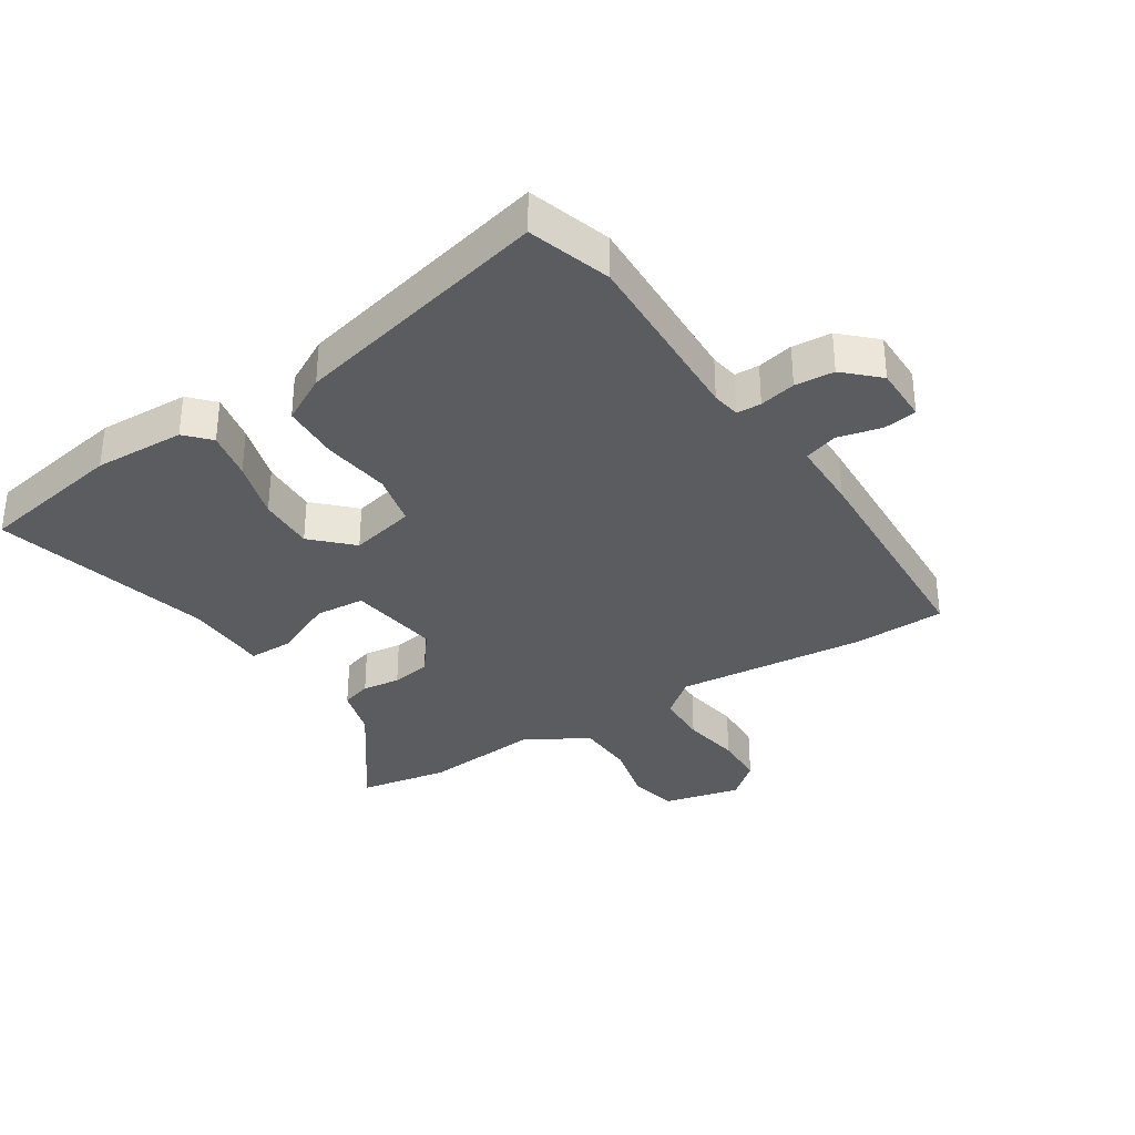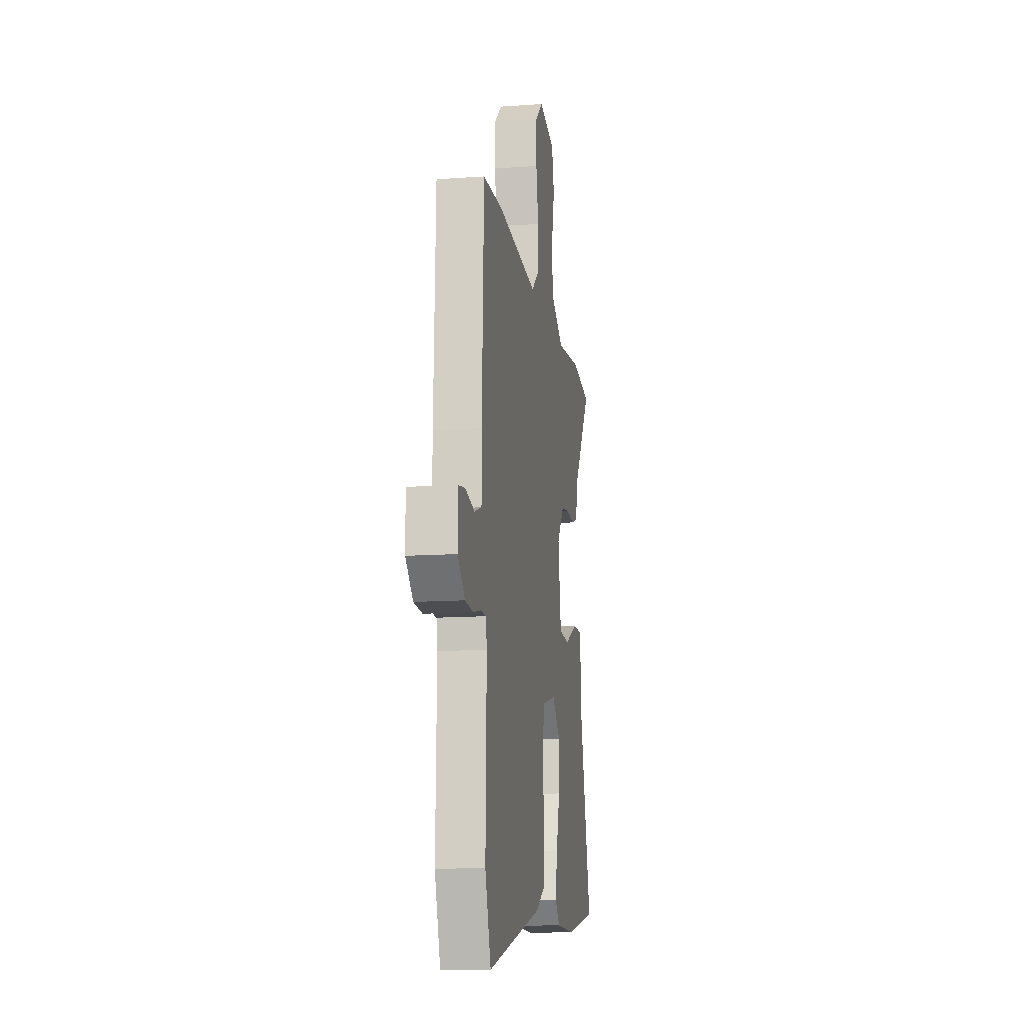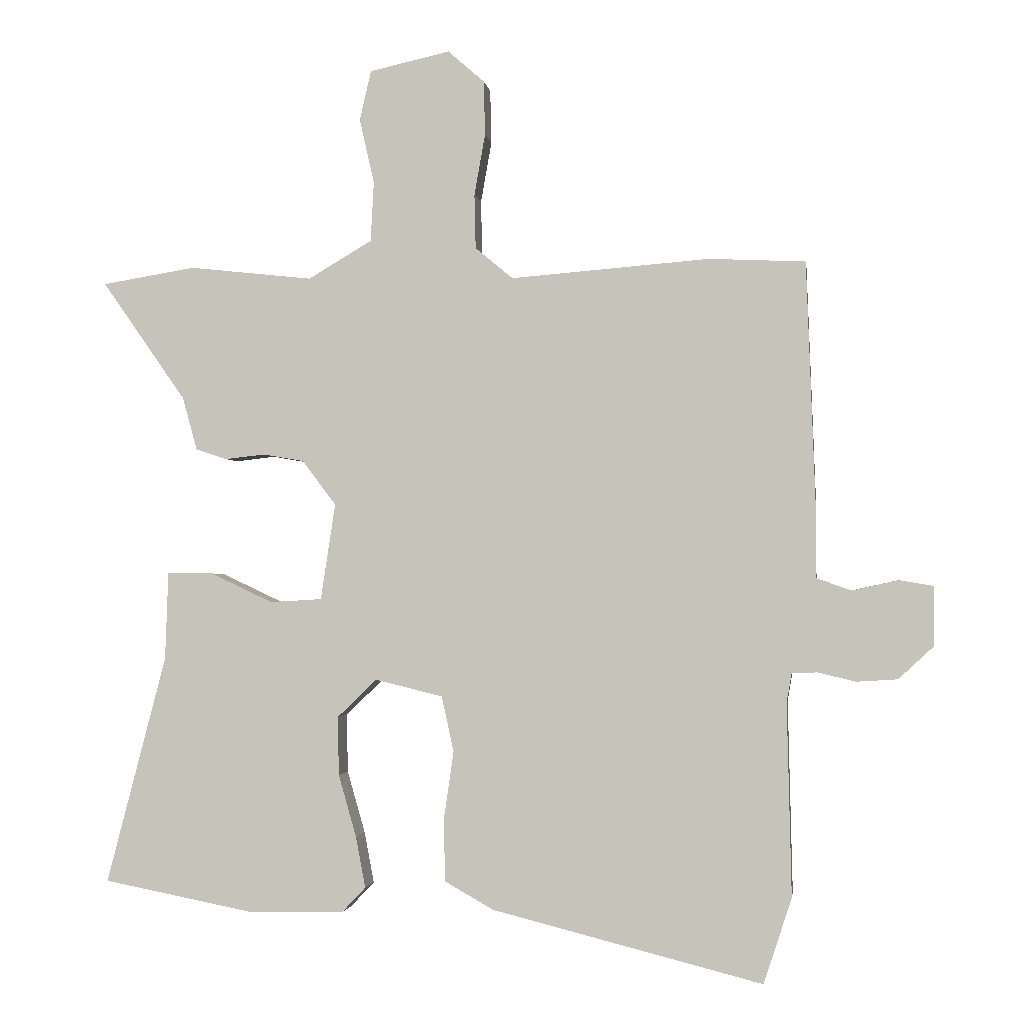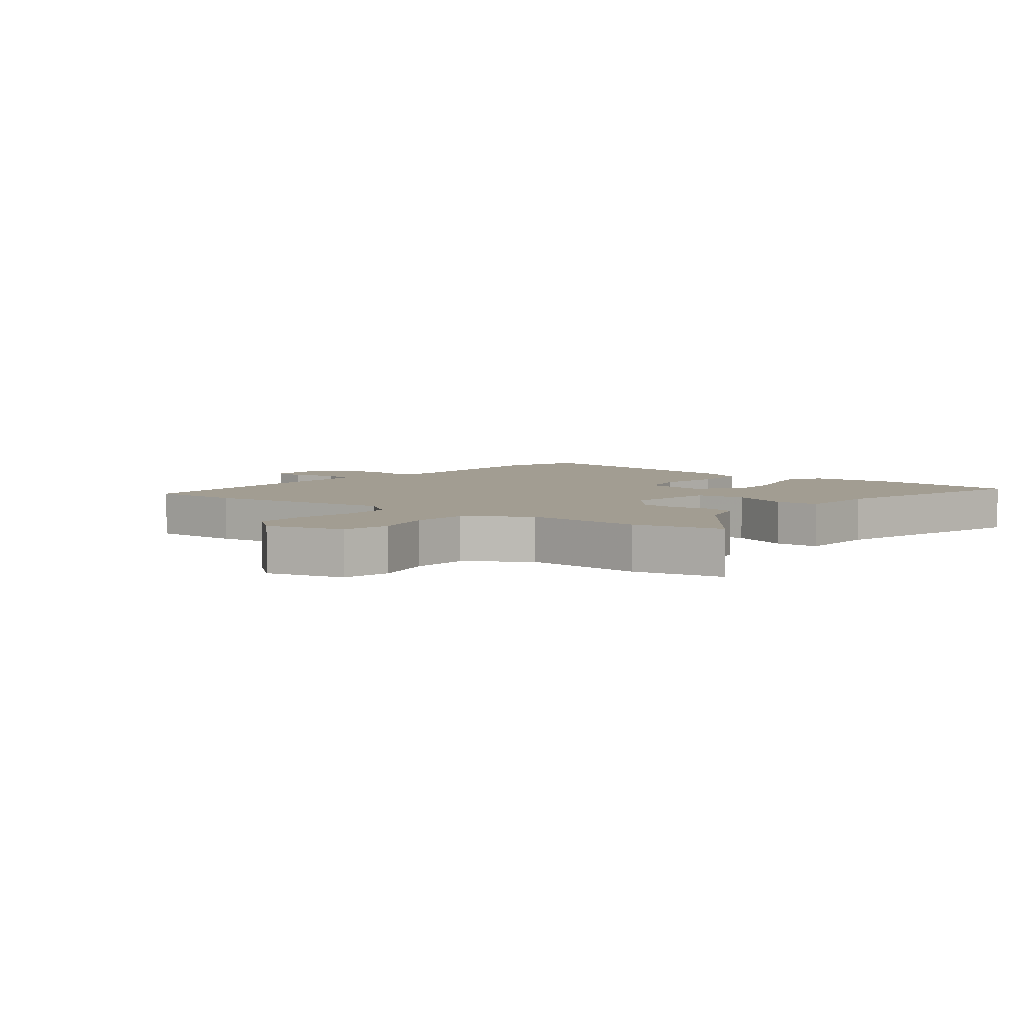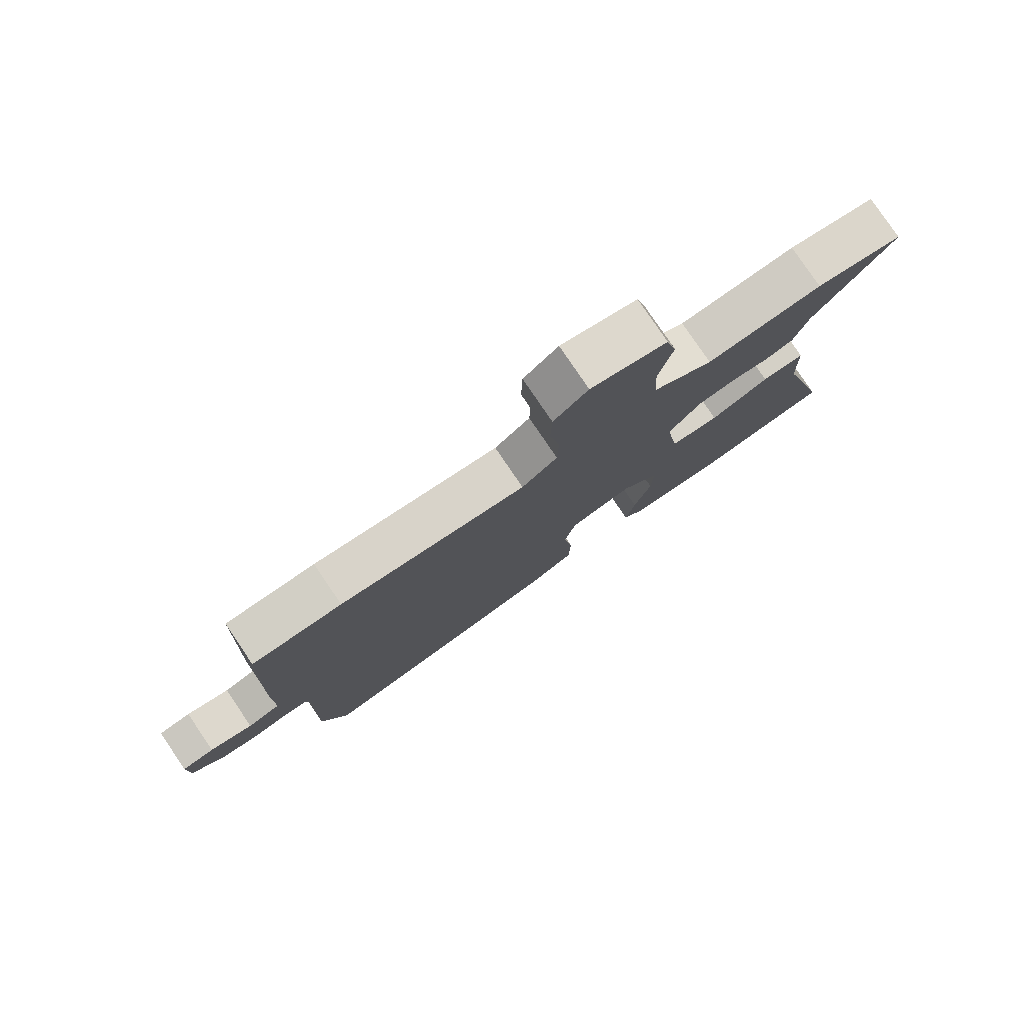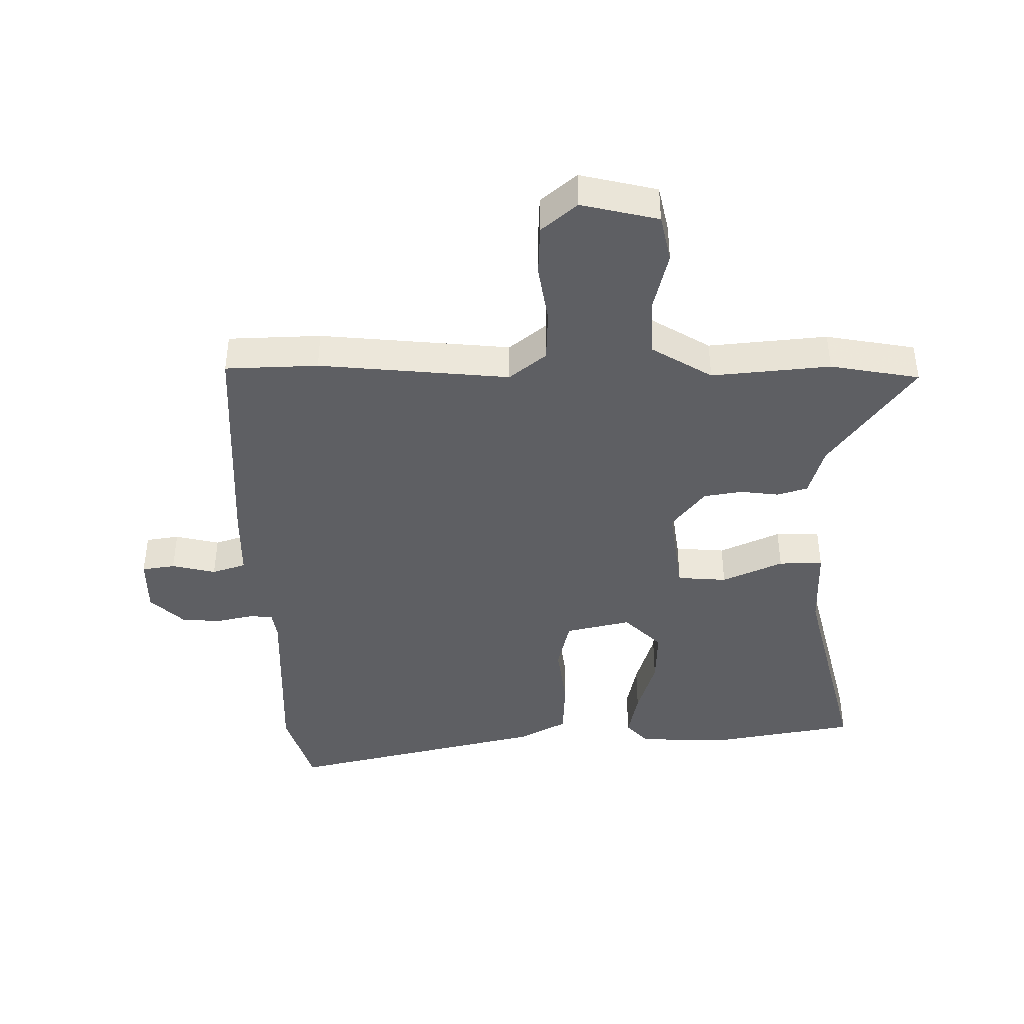
<metadata>
{"format":"obj","ext":"obj","renderer":"f3d","projection":"perspective","resolution":1024,"background":"white","views":[{"elev":-33.9,"azim":-148.0,"up":"+Y"},{"elev":-13.2,"azim":-80.8,"up":"+Z"},{"elev":-1.7,"azim":-172.1,"up":"+Z"},{"elev":4.9,"azim":36.7,"up":"+Y"},{"elev":79.5,"azim":-34.1,"up":"+Z"},{"elev":-41.7,"azim":-0.2,"up":"+Y"}]}
</metadata>
<code>
v -0.528 0.07 0.499
v -0.377 0.07 0.506
v -0.066 0.07 0.481
v -0.007 0.07 0.53
v -0.005 0.07 0.615
v -0.022 0.07 0.711
v -0.02 0.07 0.796
v 0.037 0.07 0.846
v 0.163 0.07 0.818
v 0.181 0.07 0.74
v 0.158 0.07 0.639
v 0.163 0.07 0.545
v 0.263 0.07 0.486
v 0.456 0.07 0.507
v 0.602 0.07 0.483
v 0.471 0.07 0.296
v 0.448 0.07 0.213
v 0.399 0.07 0.197
v 0.337 0.07 0.204
v 0.273 0.07 0.193
v 0.22 0.07 0.123
v 0.243 0.07 -0.028
v 0.324 0.07 -0.033
v 0.422 0.07 0.013
v 0.494 0.07 0.014
v 0.499 0.07 -0.124
v 0.593 0.07 -0.482
v 0.355 0.07 -0.528
v 0.207 0.07 -0.525
v 0.17 0.07 -0.486
v 0.185 0.07 -0.406
v 0.213 0.07 -0.308
v 0.215 0.07 -0.216
v 0.153 0.07 -0.156
v 0.047 0.07 -0.182
v 0.028 0.07 -0.269
v 0.044 0.07 -0.379
v 0.041 0.07 -0.474
v -0.035 0.07 -0.517
v -0.459 0.07 -0.624
v -0.503 0.07 -0.49
v -0.496 0.07 -0.188
v -0.504 0.07 -0.142
v -0.544 0.07 -0.141
v -0.603 0.07 -0.155
v -0.667 0.07 -0.151
v -0.722 0.07 -0.1
v -0.723 0.07 -0.007
v -0.669 0.07 0.002
v -0.597 0.07 -0.014
v -0.542 0.07 0.005
v -0.542 0.07 0.119
v -0.528 0 0.499
v -0.377 0 0.506
v -0.066 0 0.481
v -0.007 0 0.53
v -0.005 0 0.615
v -0.022 0 0.711
v -0.02 0 0.796
v 0.037 0 0.846
v 0.163 0 0.818
v 0.181 0 0.74
v 0.158 0 0.639
v 0.163 0 0.545
v 0.263 0 0.486
v 0.456 0 0.507
v 0.602 0 0.483
v 0.471 0 0.296
v 0.448 0 0.213
v 0.399 0 0.197
v 0.337 0 0.204
v 0.273 0 0.193
v 0.22 0 0.123
v 0.243 0 -0.028
v 0.324 0 -0.033
v 0.422 0 0.013
v 0.494 0 0.014
v 0.499 0 -0.124
v 0.593 0 -0.482
v 0.355 0 -0.528
v 0.207 0 -0.525
v 0.17 0 -0.486
v 0.185 0 -0.406
v 0.213 0 -0.308
v 0.215 0 -0.216
v 0.153 0 -0.156
v 0.047 0 -0.182
v 0.028 0 -0.269
v 0.044 0 -0.379
v 0.041 0 -0.474
v -0.035 0 -0.517
v -0.459 0 -0.624
v -0.503 0 -0.49
v -0.496 0 -0.188
v -0.504 0 -0.142
v -0.544 0 -0.141
v -0.603 0 -0.155
v -0.667 0 -0.151
v -0.722 0 -0.1
v -0.723 0 -0.007
v -0.669 0 0.002
v -0.597 0 -0.014
v -0.542 0 0.005
v -0.542 0 0.119
f 51 52 1 2
f 47 48 49 50
f 47 50 51
f 44 45 46 47
f 43 44 47 51
f 39 40 41 42
f 39 42 43
f 36 37 38 39
f 35 36 39 43
f 34 35 43 51
f 29 30 31 32
f 27 28 29 32
f 26 27 32 33
f 23 24 25 26
f 22 23 26 33
f 21 22 33 34
f 16 17 18 19
f 16 19 20
f 13 14 15 16
f 12 13 16 20
f 8 9 10 11
f 8 11 12
f 5 6 7 8
f 4 5 8 12
f 3 4 12 20
f 21 34 51 2
f 2 3 20 21
f 54 53 104 103
f 102 101 100 99
f 103 102 99
f 99 98 97 96
f 103 99 96 95
f 94 93 92 91
f 95 94 91
f 91 90 89 88
f 95 91 88 87
f 103 95 87 86
f 84 83 82 81
f 84 81 80 79
f 85 84 79 78
f 78 77 76 75
f 85 78 75 74
f 86 85 74 73
f 71 70 69 68
f 72 71 68
f 68 67 66 65
f 72 68 65 64
f 63 62 61 60
f 64 63 60
f 60 59 58 57
f 64 60 57 56
f 72 64 56 55
f 54 103 86 73
f 73 72 55 54
f 1 53 54 2
f 2 54 55 3
f 3 55 56 4
f 4 56 57 5
f 5 57 58 6
f 6 58 59 7
f 7 59 60 8
f 8 60 61 9
f 9 61 62 10
f 10 62 63 11
f 11 63 64 12
f 12 64 65 13
f 13 65 66 14
f 14 66 67 15
f 15 67 68 16
f 16 68 69 17
f 17 69 70 18
f 18 70 71 19
f 19 71 72 20
f 20 72 73 21
f 21 73 74 22
f 22 74 75 23
f 23 75 76 24
f 24 76 77 25
f 25 77 78 26
f 26 78 79 27
f 27 79 80 28
f 28 80 81 29
f 29 81 82 30
f 30 82 83 31
f 31 83 84 32
f 32 84 85 33
f 33 85 86 34
f 34 86 87 35
f 35 87 88 36
f 36 88 89 37
f 37 89 90 38
f 38 90 91 39
f 39 91 92 40
f 40 92 93 41
f 41 93 94 42
f 42 94 95 43
f 43 95 96 44
f 44 96 97 45
f 45 97 98 46
f 46 98 99 47
f 47 99 100 48
f 48 100 101 49
f 49 101 102 50
f 50 102 103 51
f 51 103 104 52
f 52 104 53 1

</code>
